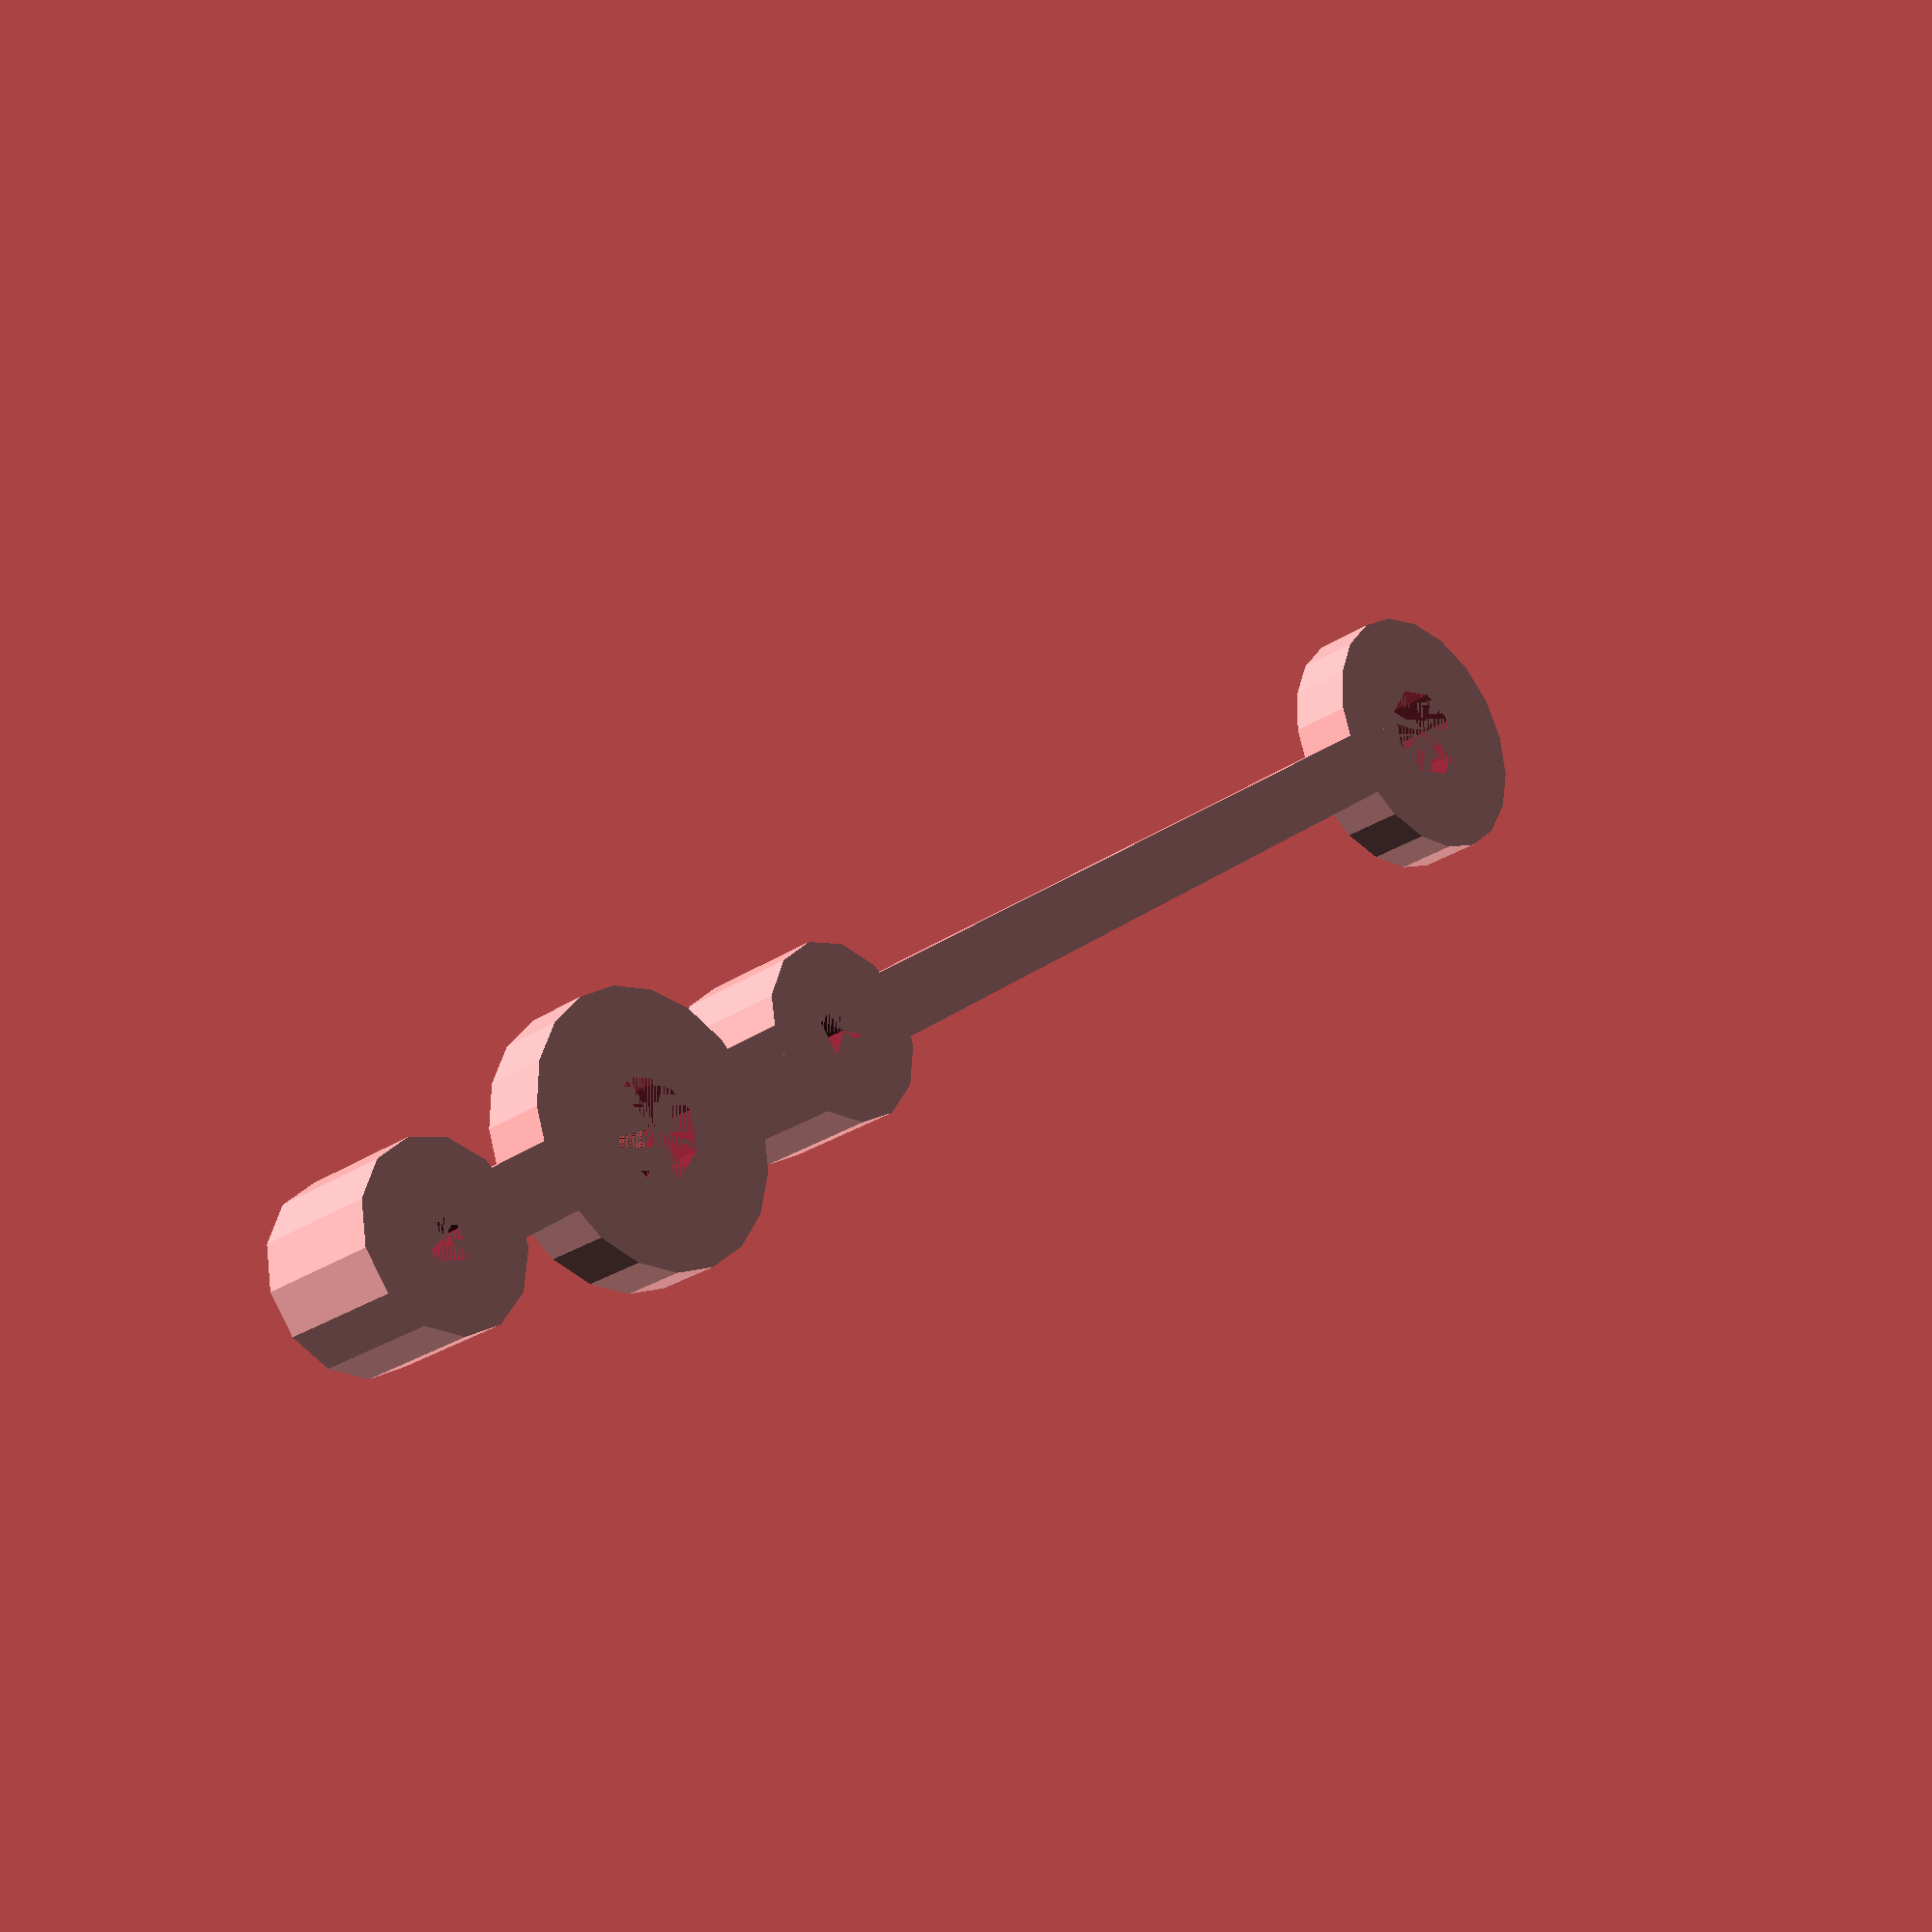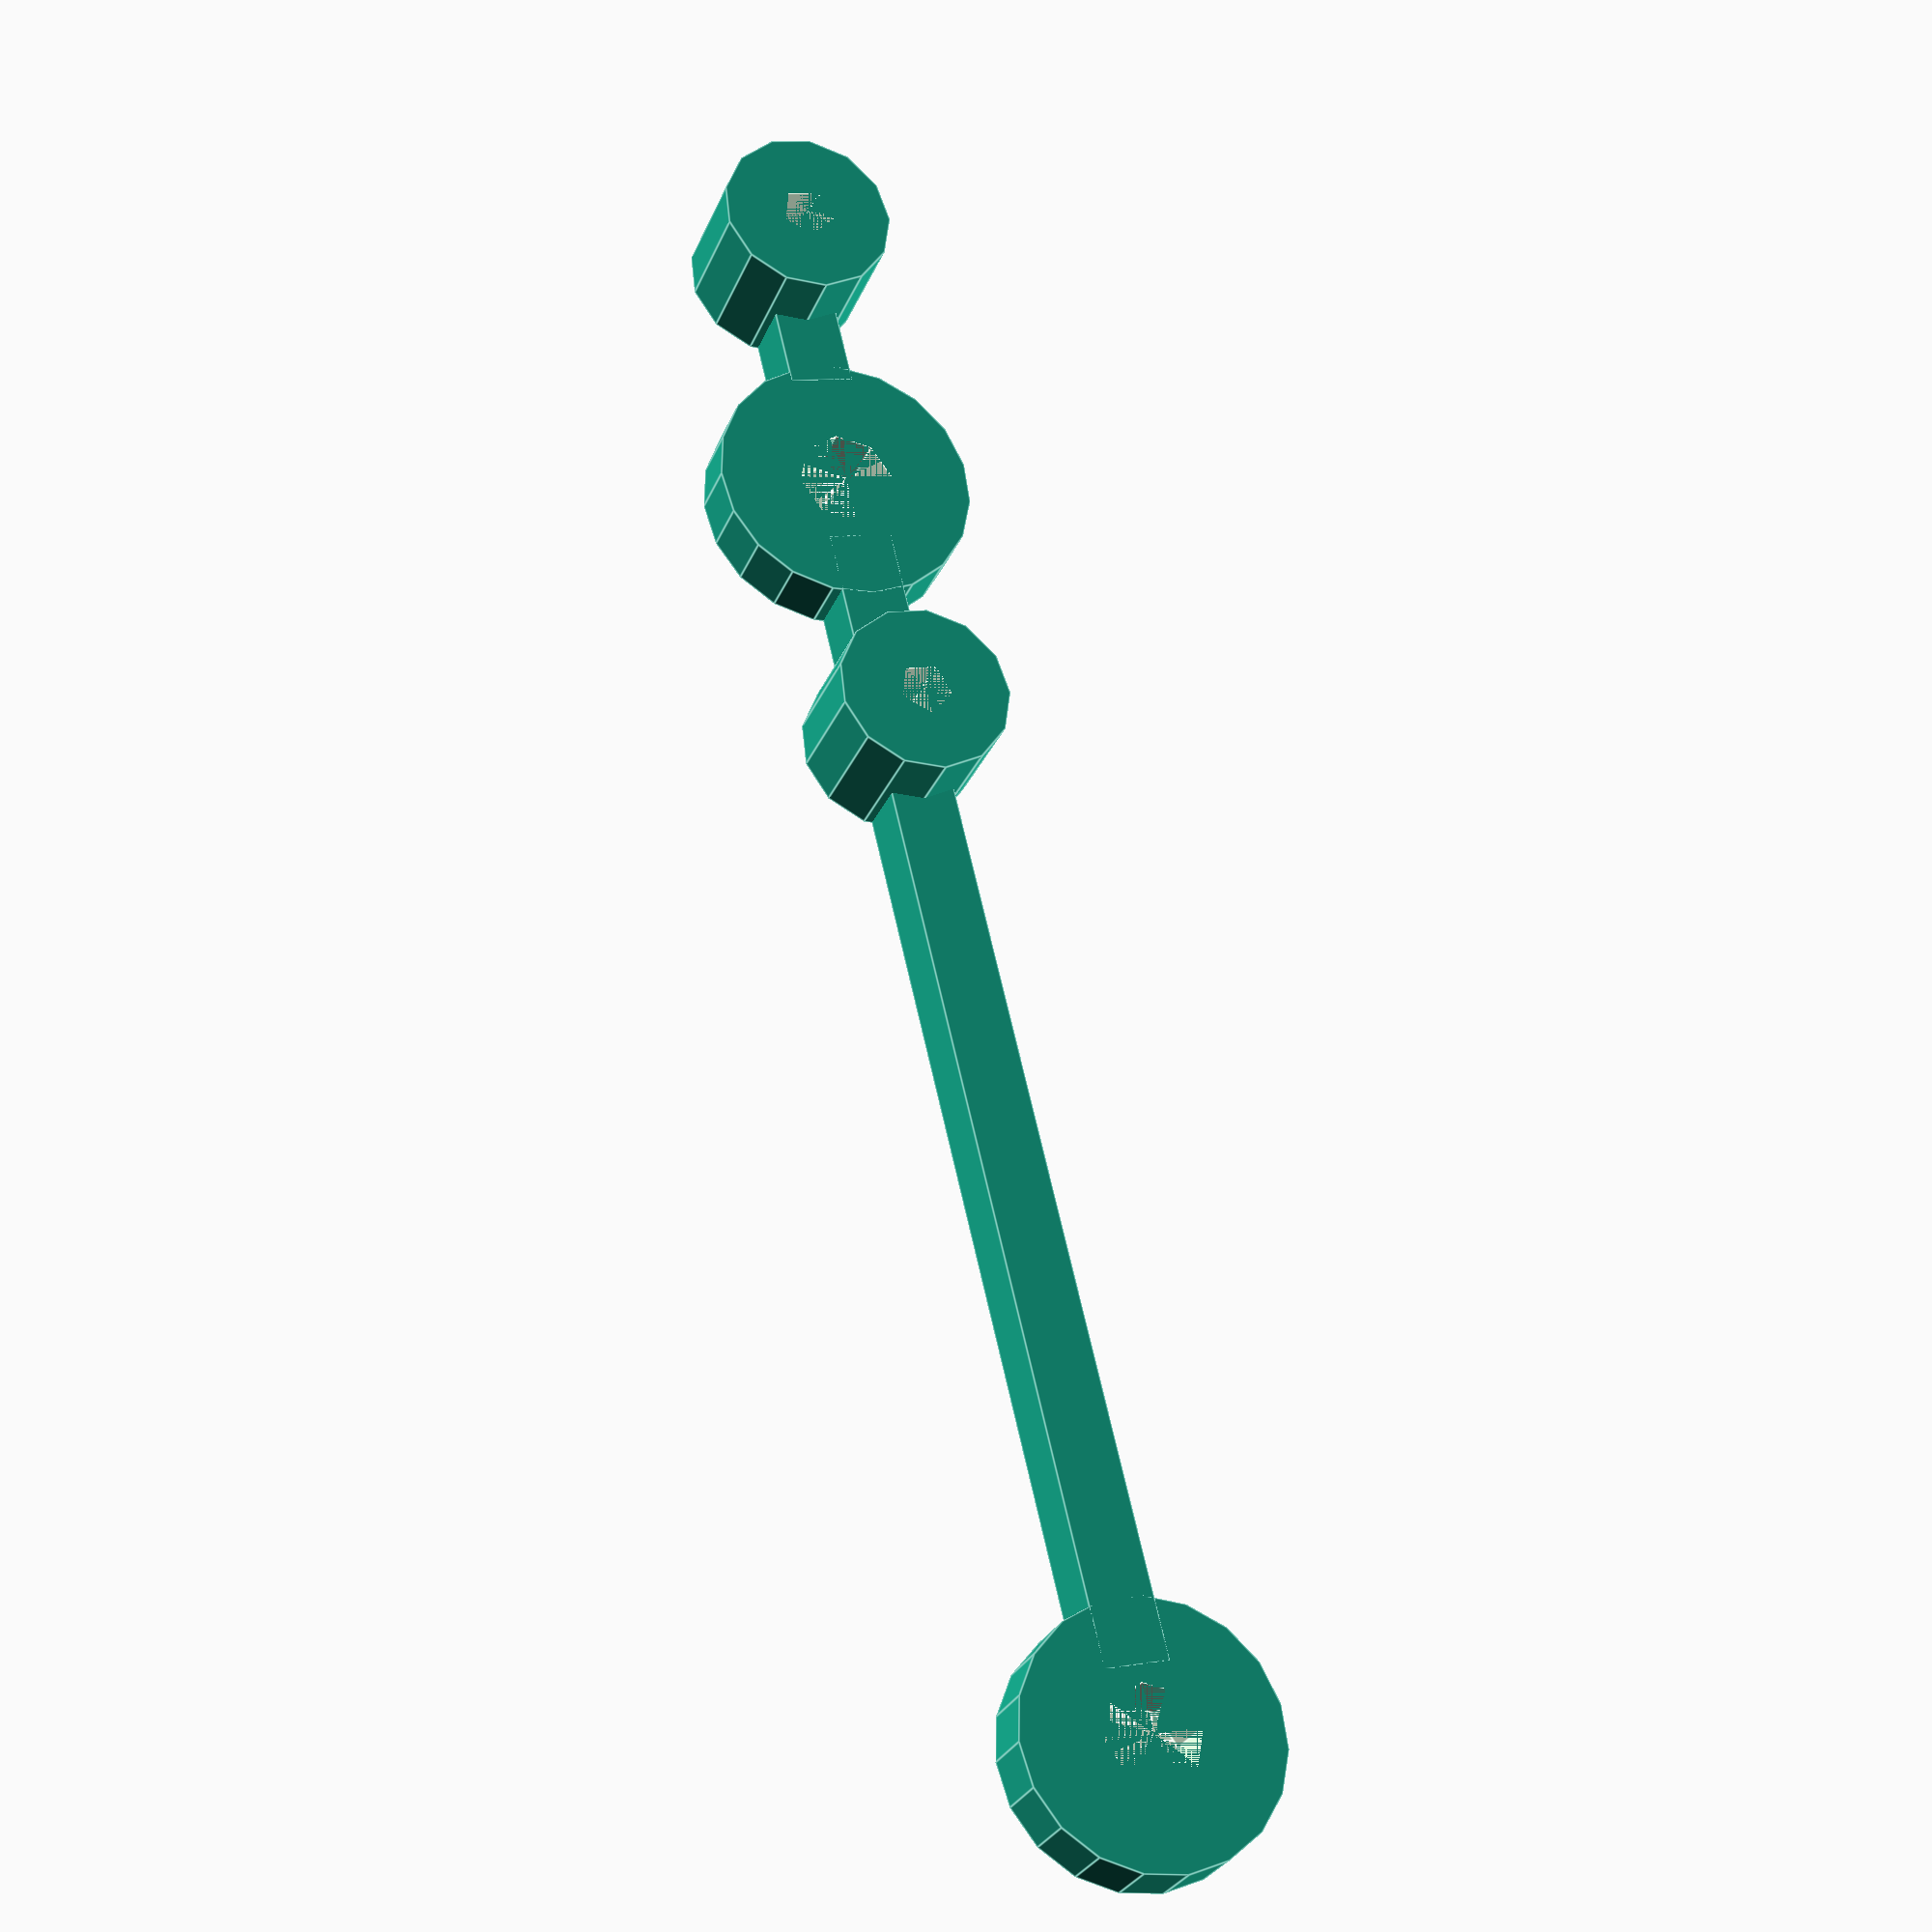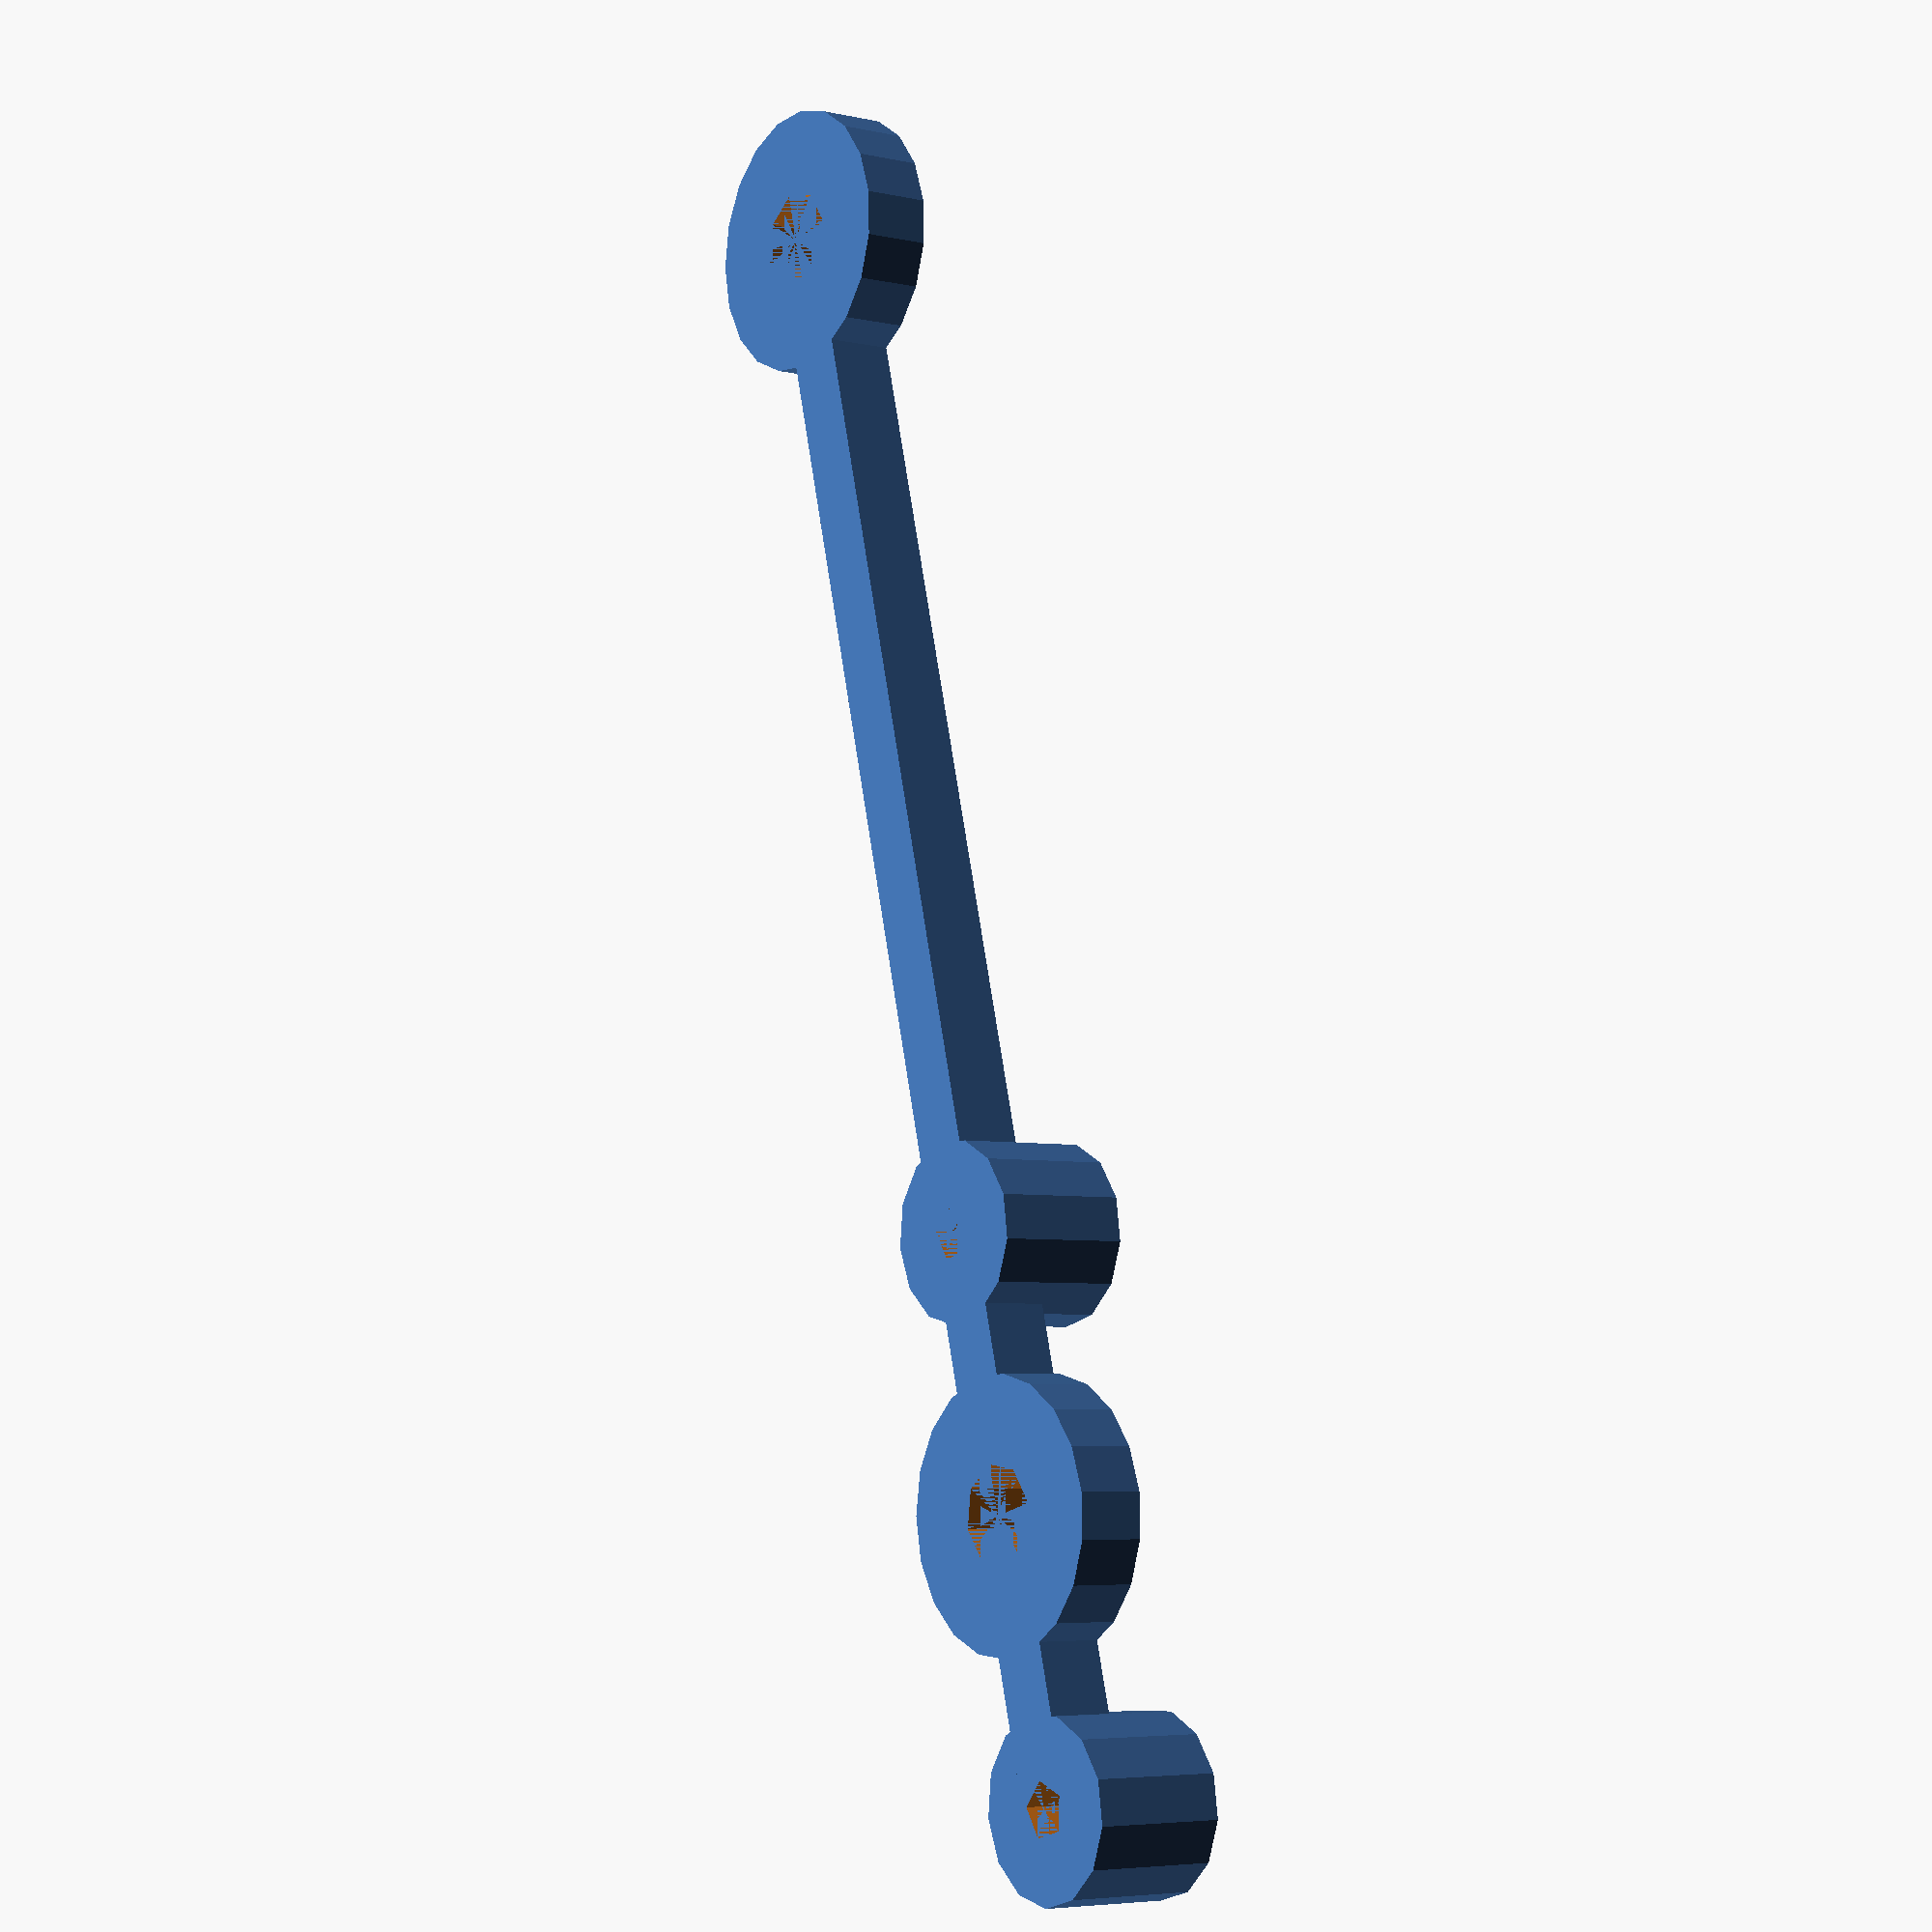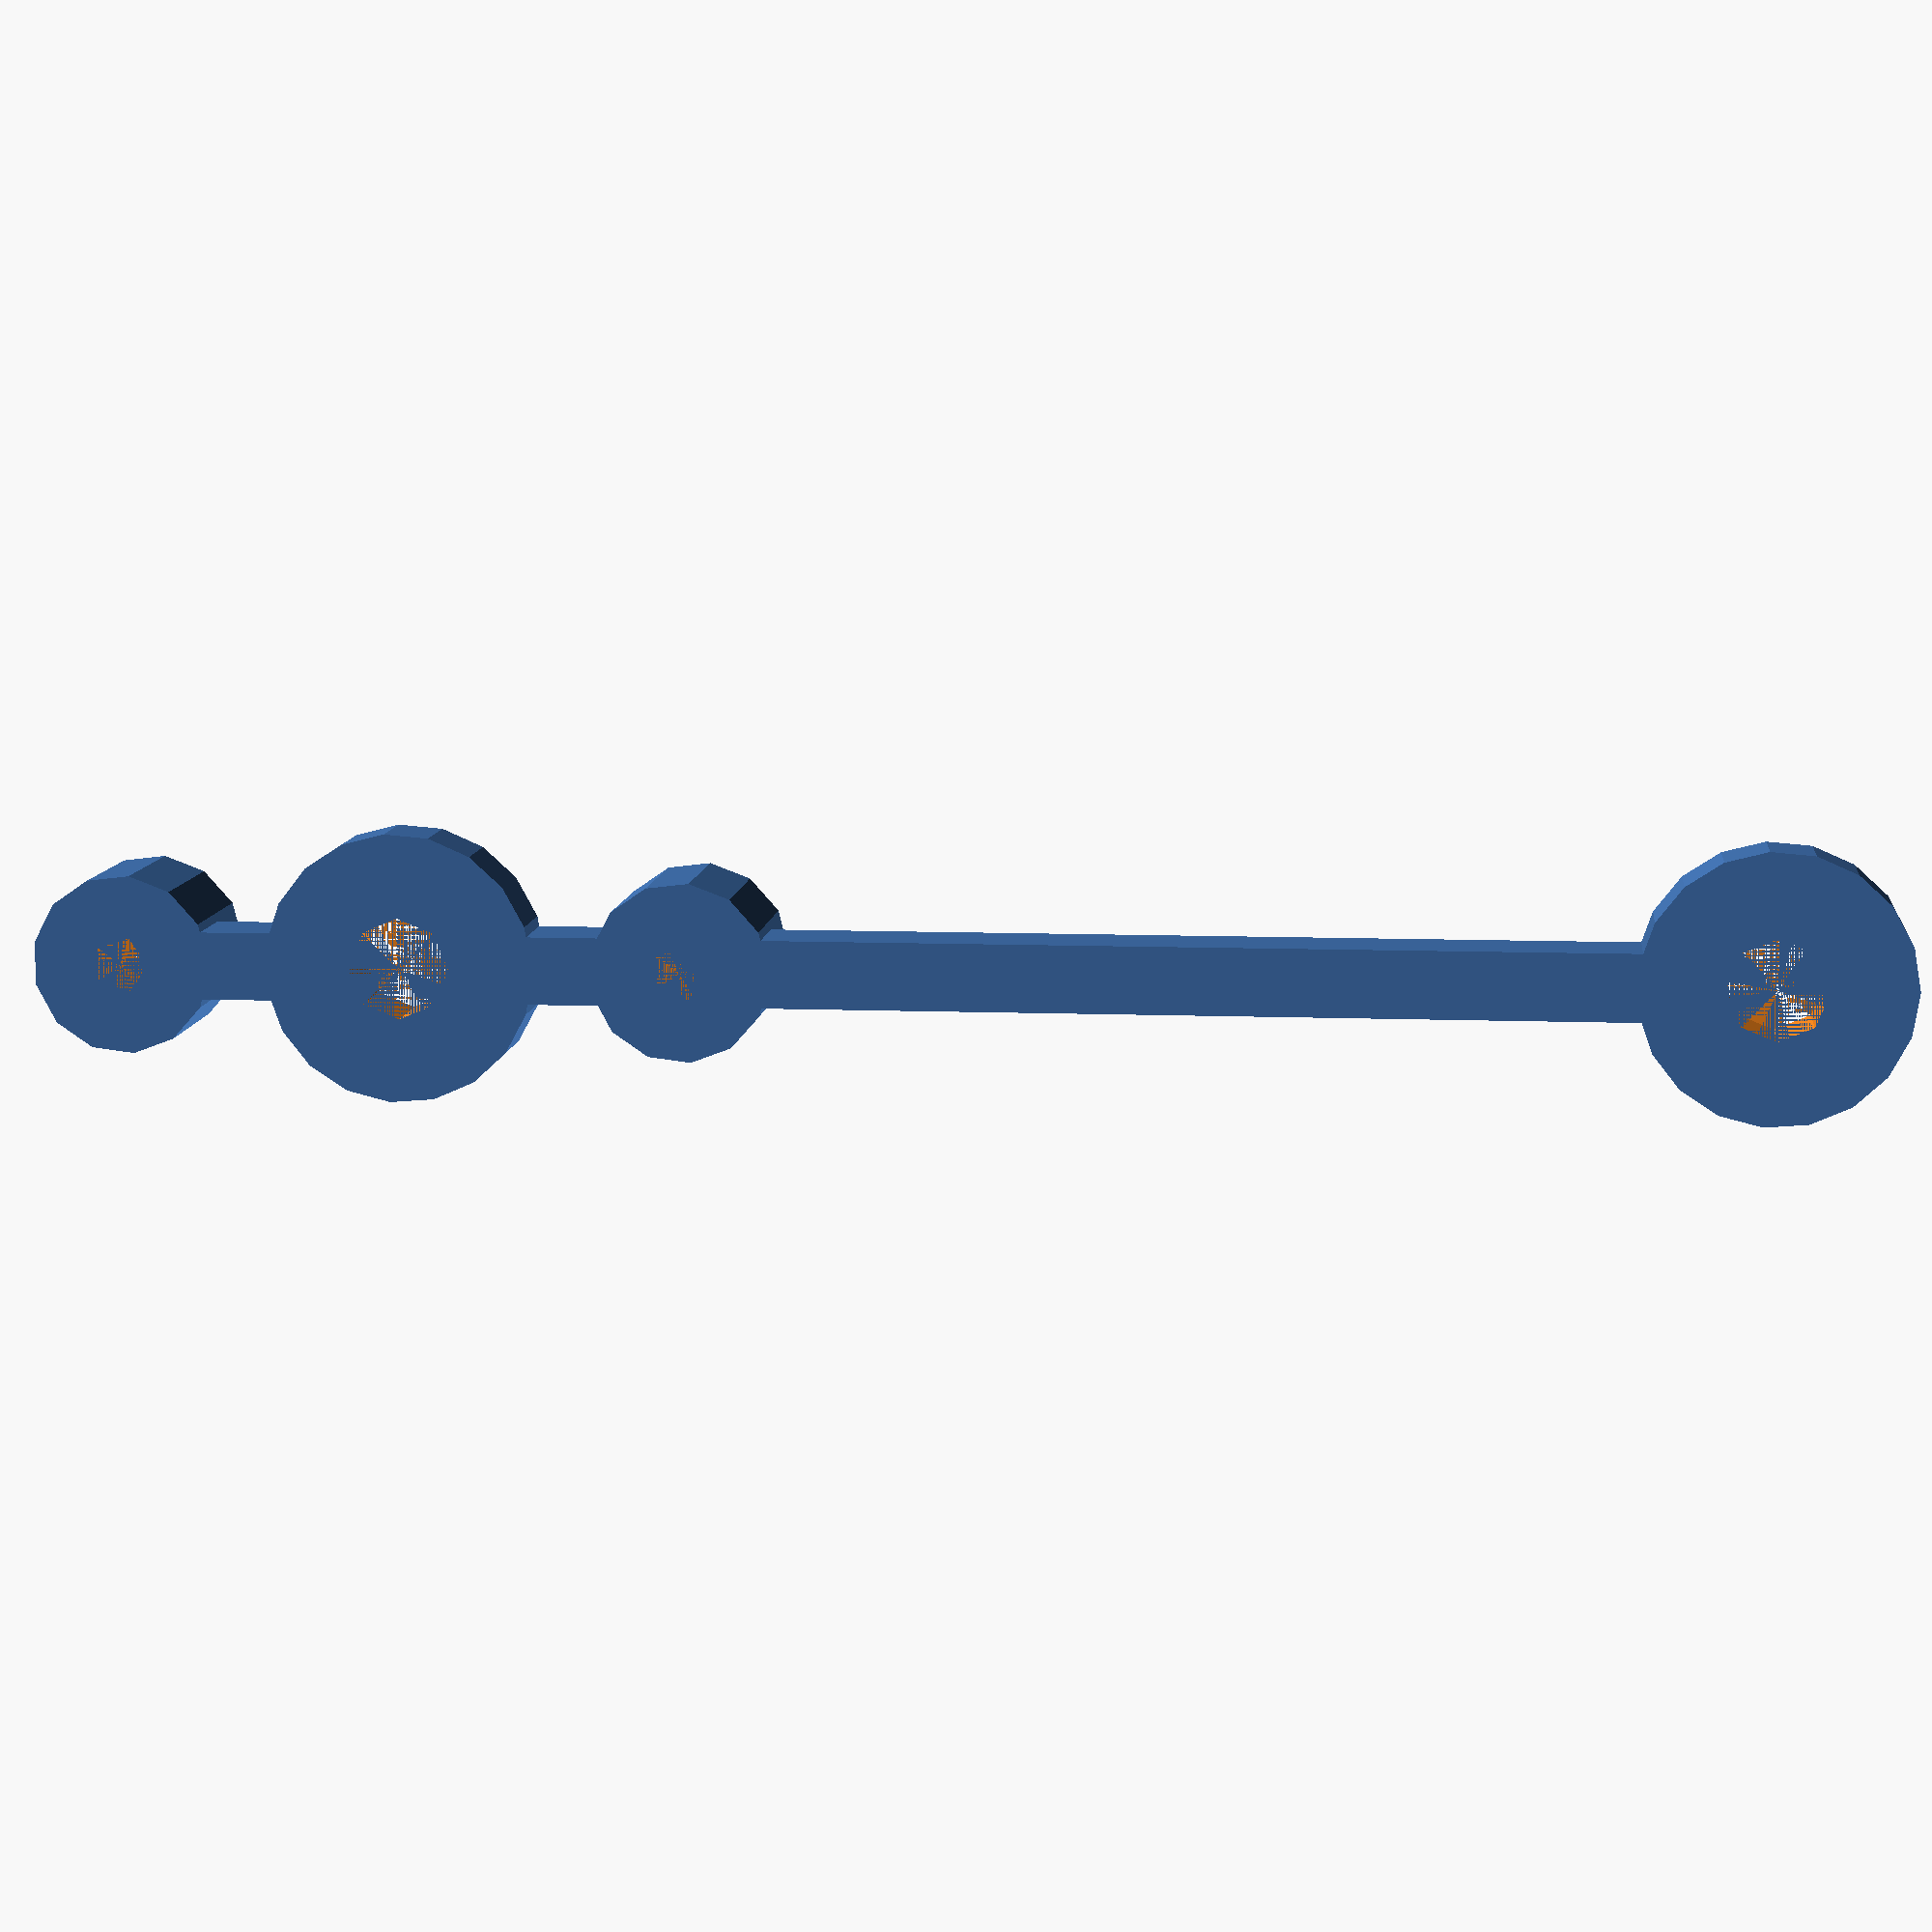
<openscad>
height = 3; //mm
squoojefactor = 1; //mm
screw = 3.5 + squoojefactor; //mm, ie a loose M3
wire = 1.5 + squoojefactor; //mm
thick = 3;//
servoarmlength = 25; //mm

length = 60;
servoheight = 3 + height; //mm


difference(){
union(){
joint();
translate([length,0,0]) joint();
translate([thick,-(thick/2),0]) cube([length-(2*thick), thick, height]);

translate([servoarmlength/2,0,0]) cylinder(h=servoheight, d=thick+(2*wire));
translate([-(servoarmlength/2),0,0]) cylinder(h=servoheight, d=thick+(2*wire));

//extra bit of arm
translate([-(thick+(screw/2)+servoarmlength/2-(2*thick)),-(thick/2),0]) cube([servoarmlength/2-(2*thick), thick, height]);
}

translate([servoarmlength/2,0,0]) cylinder(h=servoheight, d=wire);
translate([-(servoarmlength/2),0,0]) cylinder(h=servoheight, d=wire);
}



module joint(){
difference(){
	cylinder(h=height, d=thick + (2*screw));
	cylinder(h=height, d=screw);
	}
}

</openscad>
<views>
elev=26.2 azim=217.0 roll=136.8 proj=p view=wireframe
elev=26.5 azim=76.5 roll=341.6 proj=p view=edges
elev=185.3 azim=105.2 roll=305.5 proj=p view=wireframe
elev=350.0 azim=180.2 roll=186.2 proj=p view=solid
</views>
